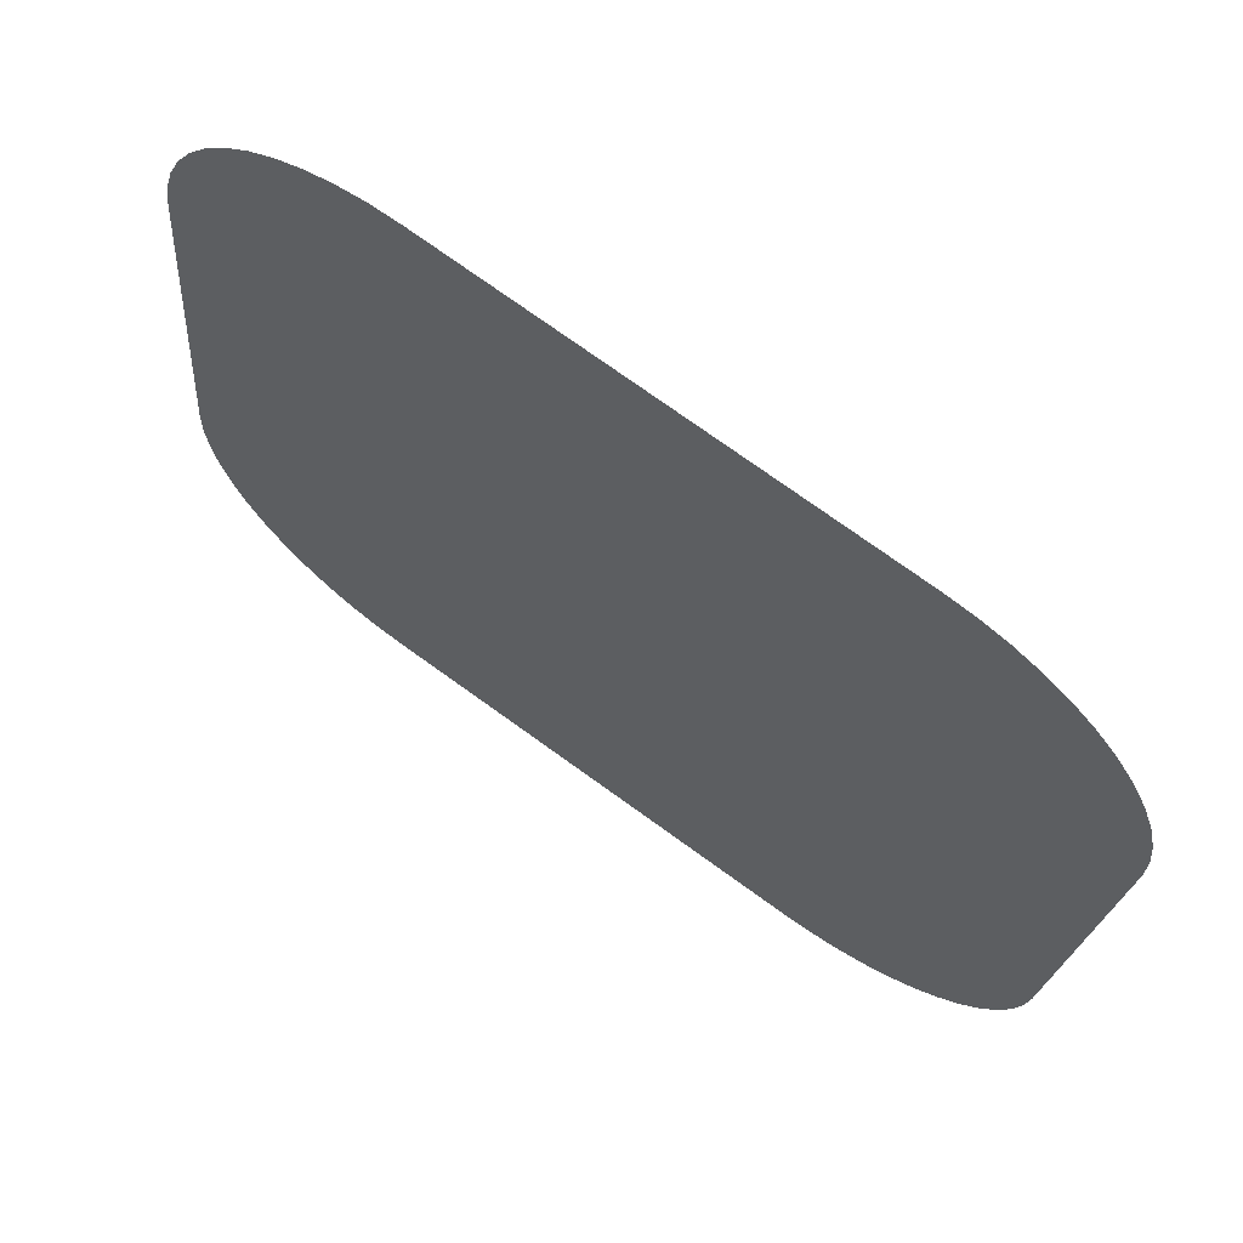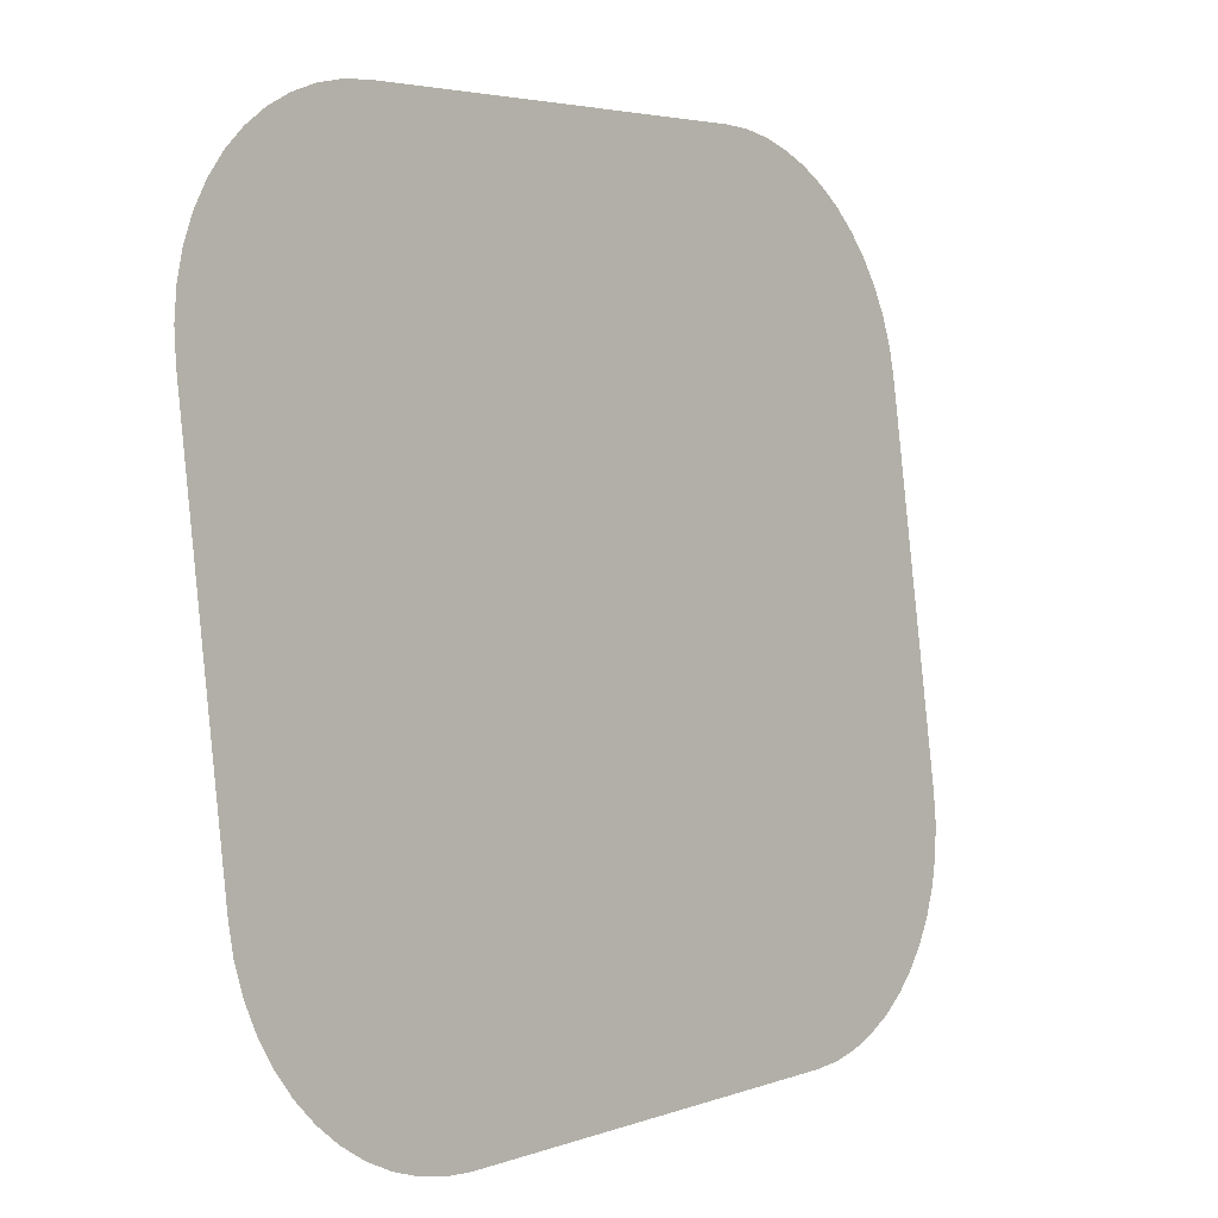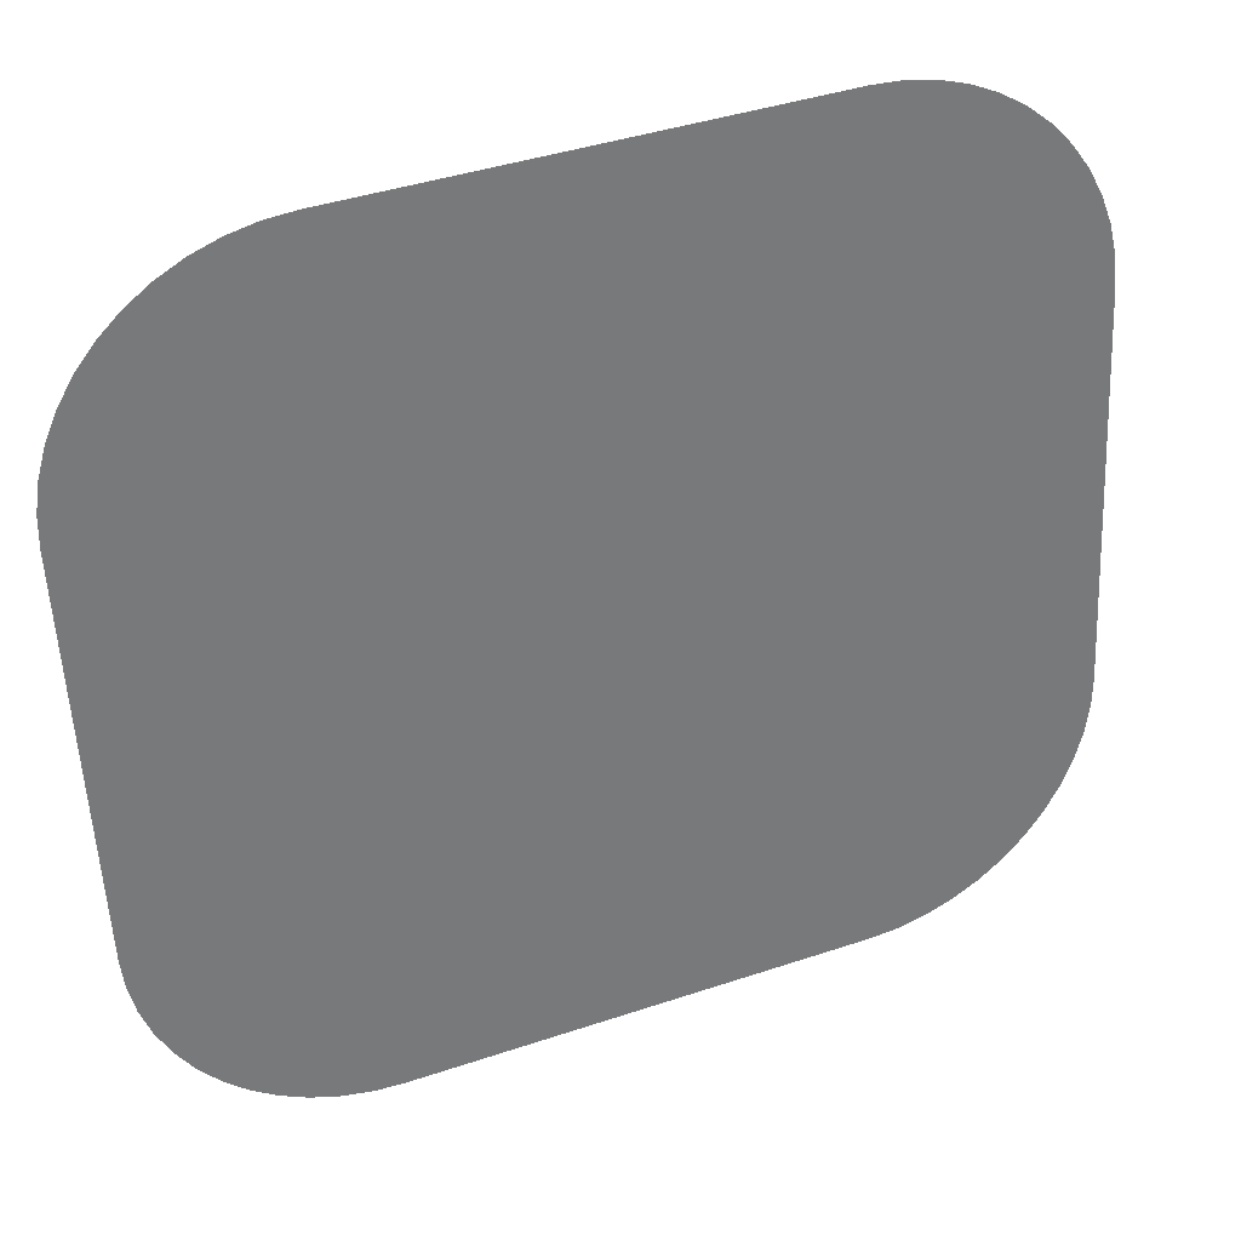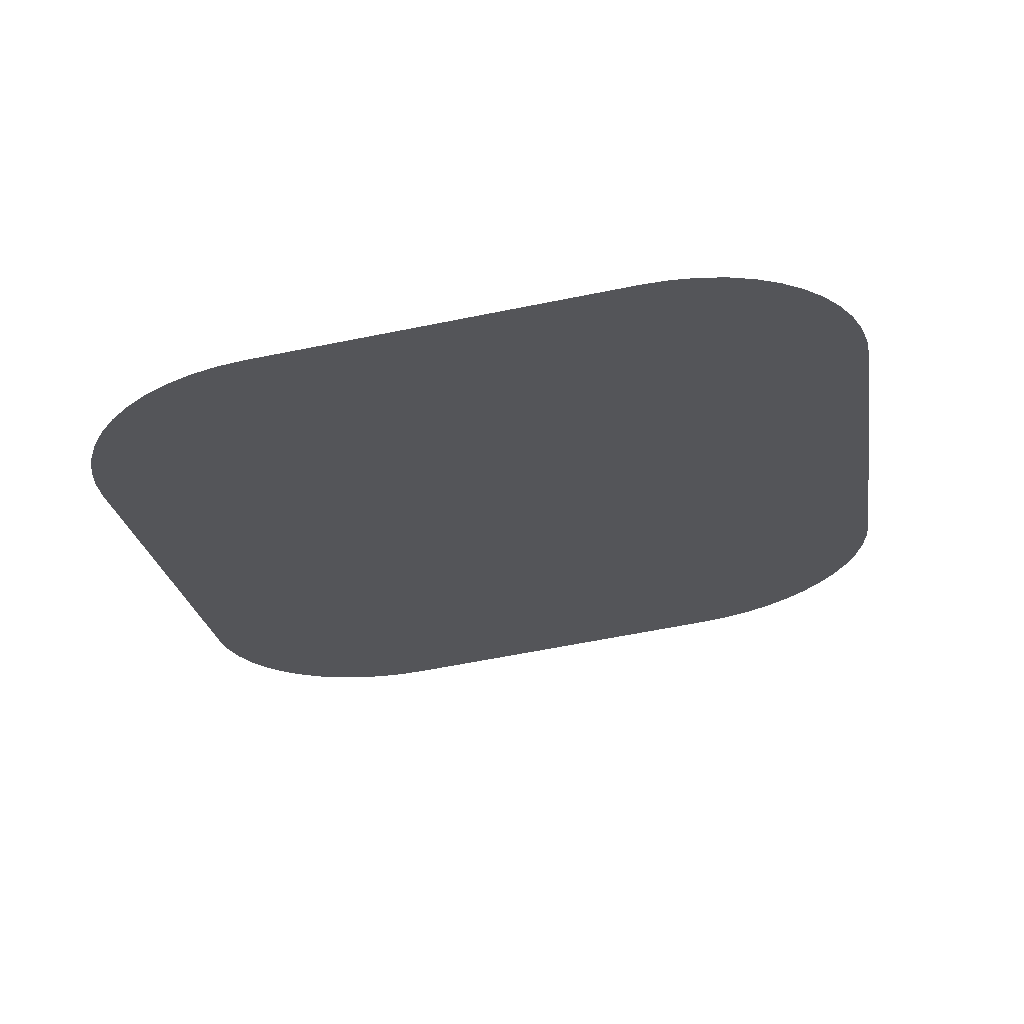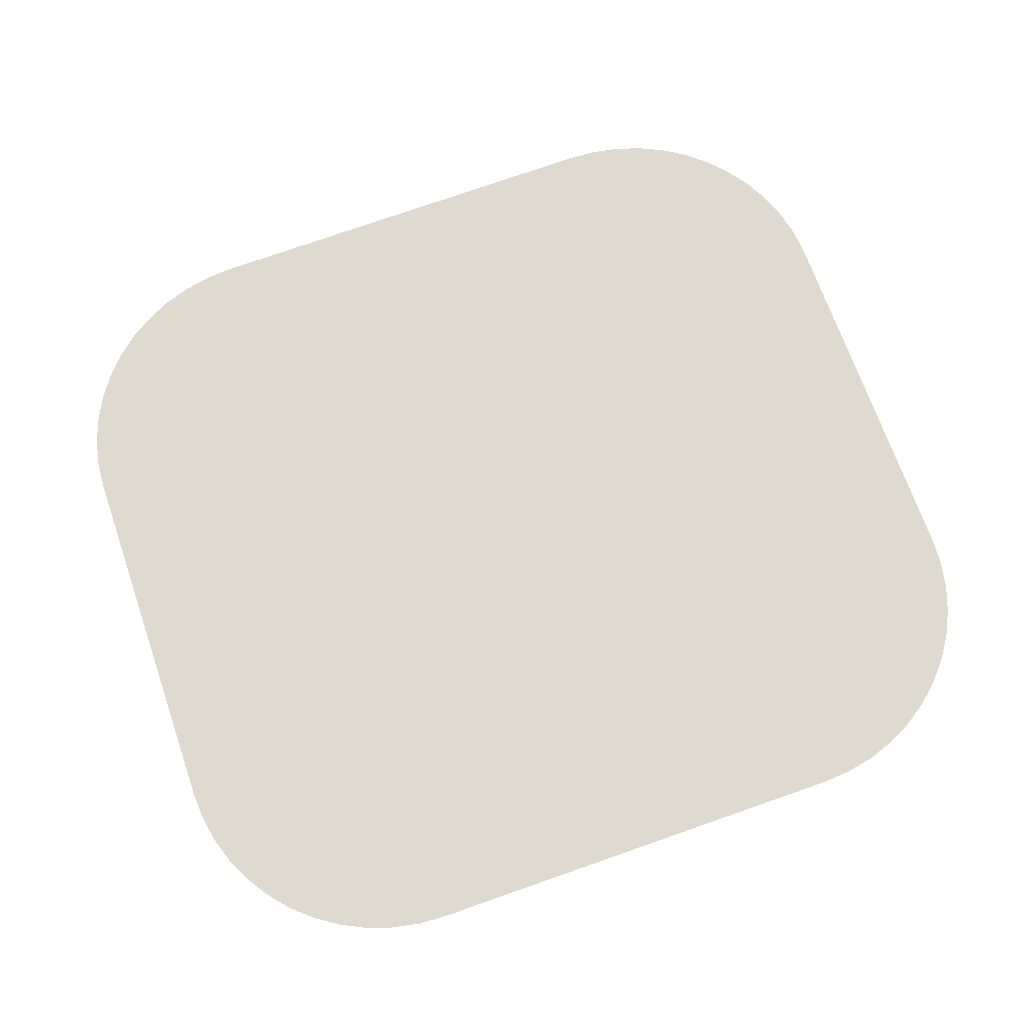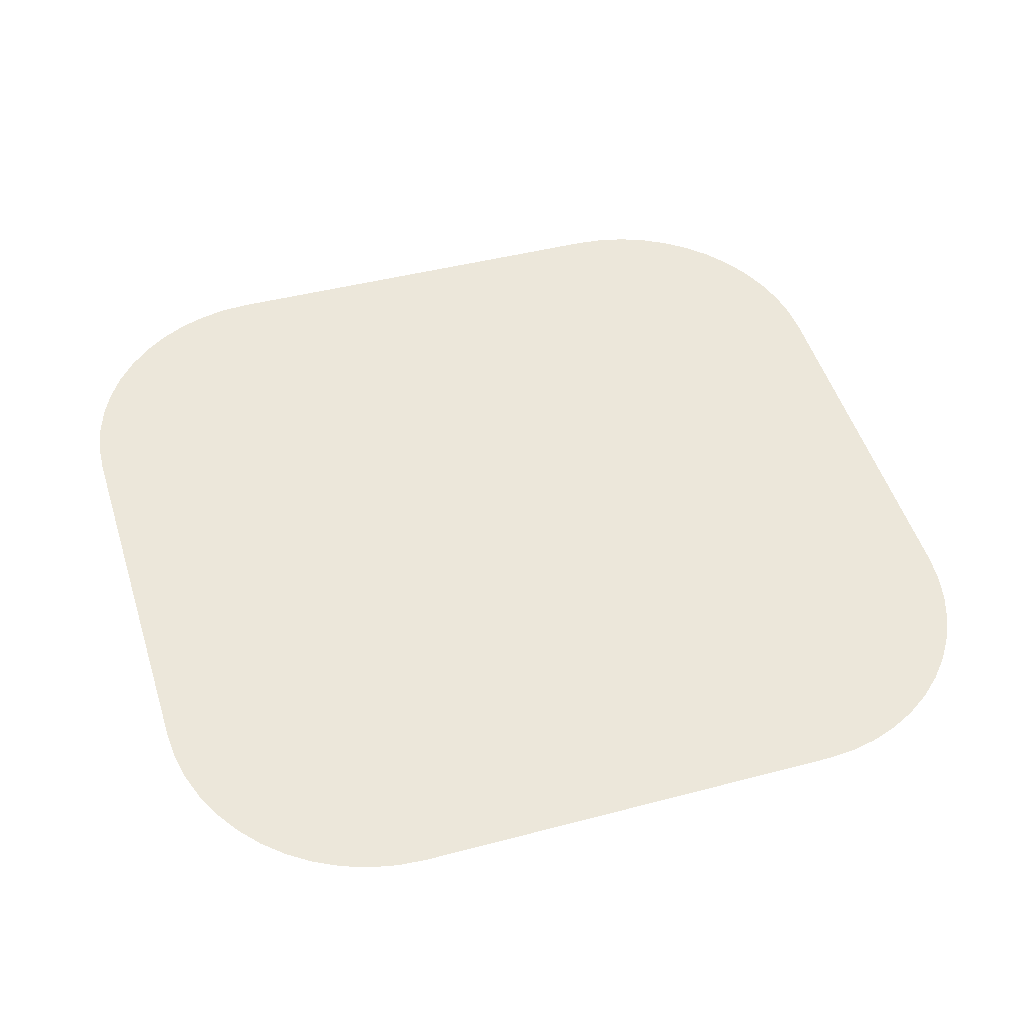
<metadata>
{"format":"obj","ext":"obj","renderer":"f3d","projection":"perspective","resolution":1024,"background":"white","views":[{"elev":75.4,"azim":-144.3,"up":"+Z"},{"elev":3.9,"azim":130.1,"up":"+Z"},{"elev":41.0,"azim":157.7,"up":"+Z"},{"elev":-24.7,"azim":99.0,"up":"+Y"},{"elev":76.8,"azim":160.8,"up":"+Y"},{"elev":43.1,"azim":-17.5,"up":"+Y"}]}
</metadata>
<code>
o #ID3463
v -0.2496 0.009233 0.1221
v -0.2498 0.01403 0.0838
v -0.2498 0.009563 0.1194
v -0.2496 0.01436 0.08116
v -0.2491 0.008907 0.1247
v -0.2491 0.01469 0.07857
v -0.2483 0.008593 0.1272
v -0.2483 0.015 0.07606
v -0.2471 0.008296 0.1296
v -0.2471 0.0153 0.07369
v -0.2456 0.00802 0.1318
v -0.2456 0.01558 0.07149
v -0.2438 0.007771 0.1337
v -0.2438 0.01583 0.0695
v -0.2418 0.007552 0.1355
v -0.2418 0.01605 0.06776
v -0.2396 0.007368 0.137
v -0.2396 0.01623 0.06629
v -0.2372 0.007221 0.1381
v -0.2372 0.01638 0.06512
v -0.2347 0.007114 0.139
v -0.2347 0.01648 0.06427
v -0.2321 0.00705 0.1395
v -0.2321 0.01655 0.06375
v -0.2294 0.007028 0.1397
v -0.2294 0.01657 0.06358
v -0.1887 0.007028 0.1397
v -0.1887 0.01657 0.06358
v -0.186 0.00705 0.1395
v -0.186 0.01655 0.06375
v -0.1834 0.007114 0.139
v -0.1834 0.01648 0.06427
v -0.1809 0.007221 0.1381
v -0.1809 0.01638 0.06512
v -0.1785 0.007368 0.137
v -0.1785 0.01623 0.06629
v -0.1763 0.007552 0.1355
v -0.1763 0.01605 0.06776
v -0.1743 0.007771 0.1337
v -0.1743 0.01583 0.0695
v -0.1725 0.00802 0.1318
v -0.1725 0.01558 0.07149
v -0.171 0.008296 0.1296
v -0.171 0.0153 0.07369
v -0.1698 0.008593 0.1272
v -0.1698 0.015 0.07606
v -0.169 0.008907 0.1247
v -0.169 0.01469 0.07857
v -0.1685 0.009233 0.1221
v -0.1685 0.01436 0.08116
v -0.1683 0.009563 0.1194
v -0.1683 0.01403 0.0838
f 1 2 3
f 3 2 1
f 2 1 4
f 4 1 2
f 4 1 5
f 5 1 4
f 4 5 6
f 6 5 4
f 6 5 7
f 7 5 6
f 6 7 8
f 8 7 6
f 8 7 9
f 9 7 8
f 8 9 10
f 10 9 8
f 10 9 11
f 11 9 10
f 10 11 12
f 12 11 10
f 12 11 13
f 13 11 12
f 12 13 14
f 14 13 12
f 14 13 15
f 15 13 14
f 14 15 16
f 16 15 14
f 16 15 17
f 17 15 16
f 16 17 18
f 18 17 16
f 18 17 19
f 19 17 18
f 18 19 20
f 20 19 18
f 20 19 21
f 21 19 20
f 20 21 22
f 22 21 20
f 22 21 23
f 23 21 22
f 22 23 24
f 24 23 22
f 24 23 25
f 25 23 24
f 24 25 26
f 26 25 24
f 26 25 27
f 27 25 26
f 26 27 28
f 28 27 26
f 28 27 29
f 29 27 28
f 28 29 30
f 30 29 28
f 30 29 31
f 31 29 30
f 30 31 32
f 32 31 30
f 32 31 33
f 33 31 32
f 32 33 34
f 34 33 32
f 34 33 35
f 35 33 34
f 34 35 36
f 36 35 34
f 36 35 37
f 37 35 36
f 36 37 38
f 38 37 36
f 38 37 39
f 39 37 38
f 38 39 40
f 40 39 38
f 40 39 41
f 41 39 40
f 40 41 42
f 42 41 40
f 42 41 43
f 43 41 42
f 42 43 44
f 44 43 42
f 44 43 45
f 45 43 44
f 44 45 46
f 46 45 44
f 46 45 47
f 47 45 46
f 46 47 48
f 48 47 46
f 48 47 49
f 49 47 48
f 48 49 50
f 50 49 48
f 50 49 51
f 51 49 50
f 50 51 52
f 52 51 50

</code>
